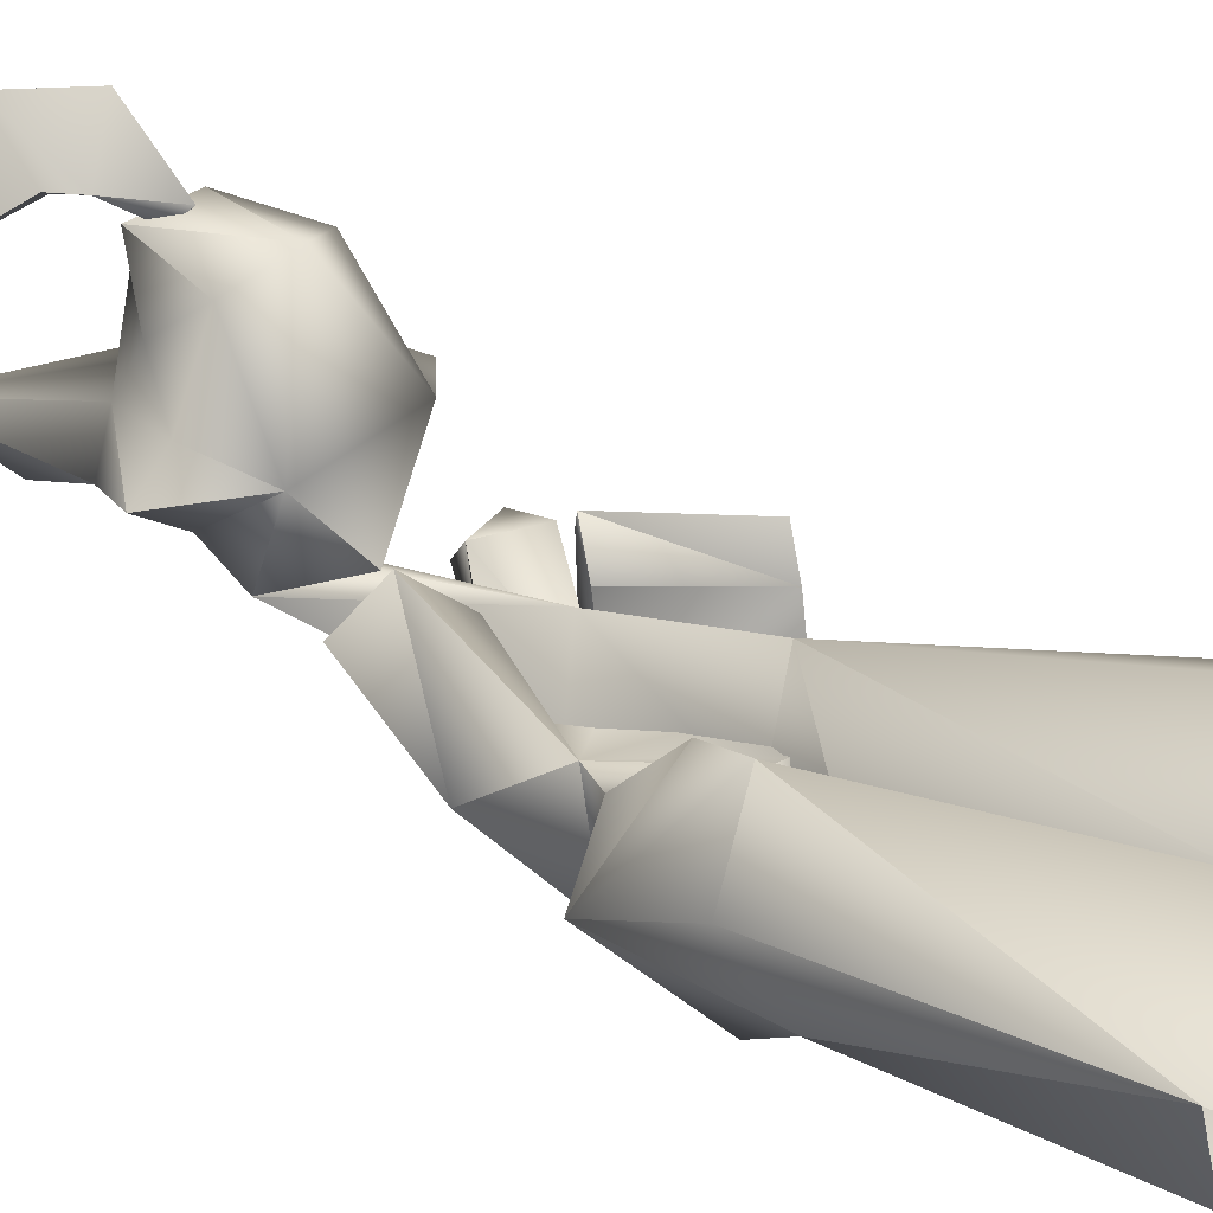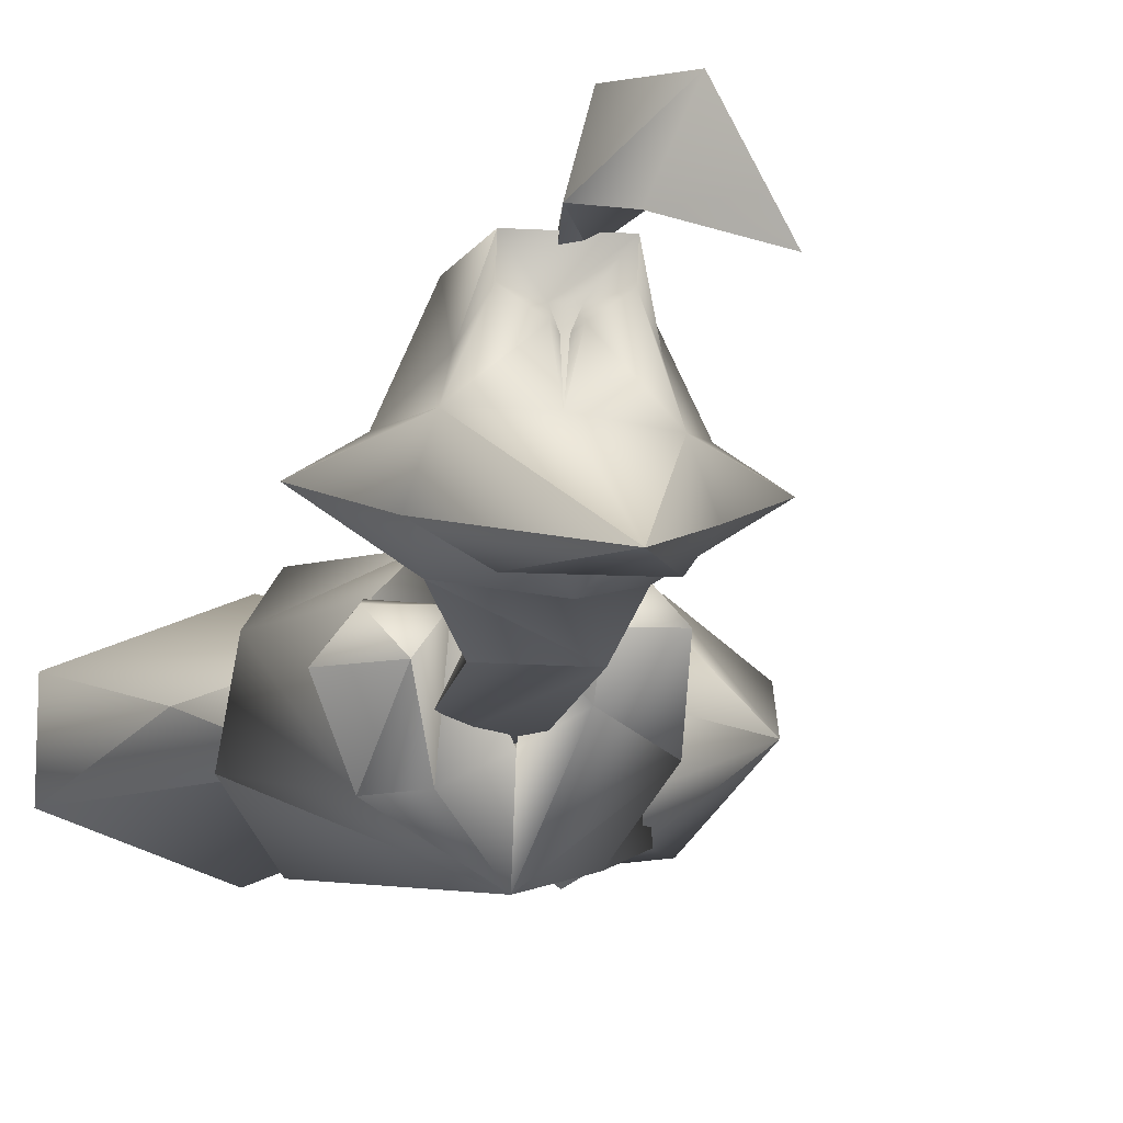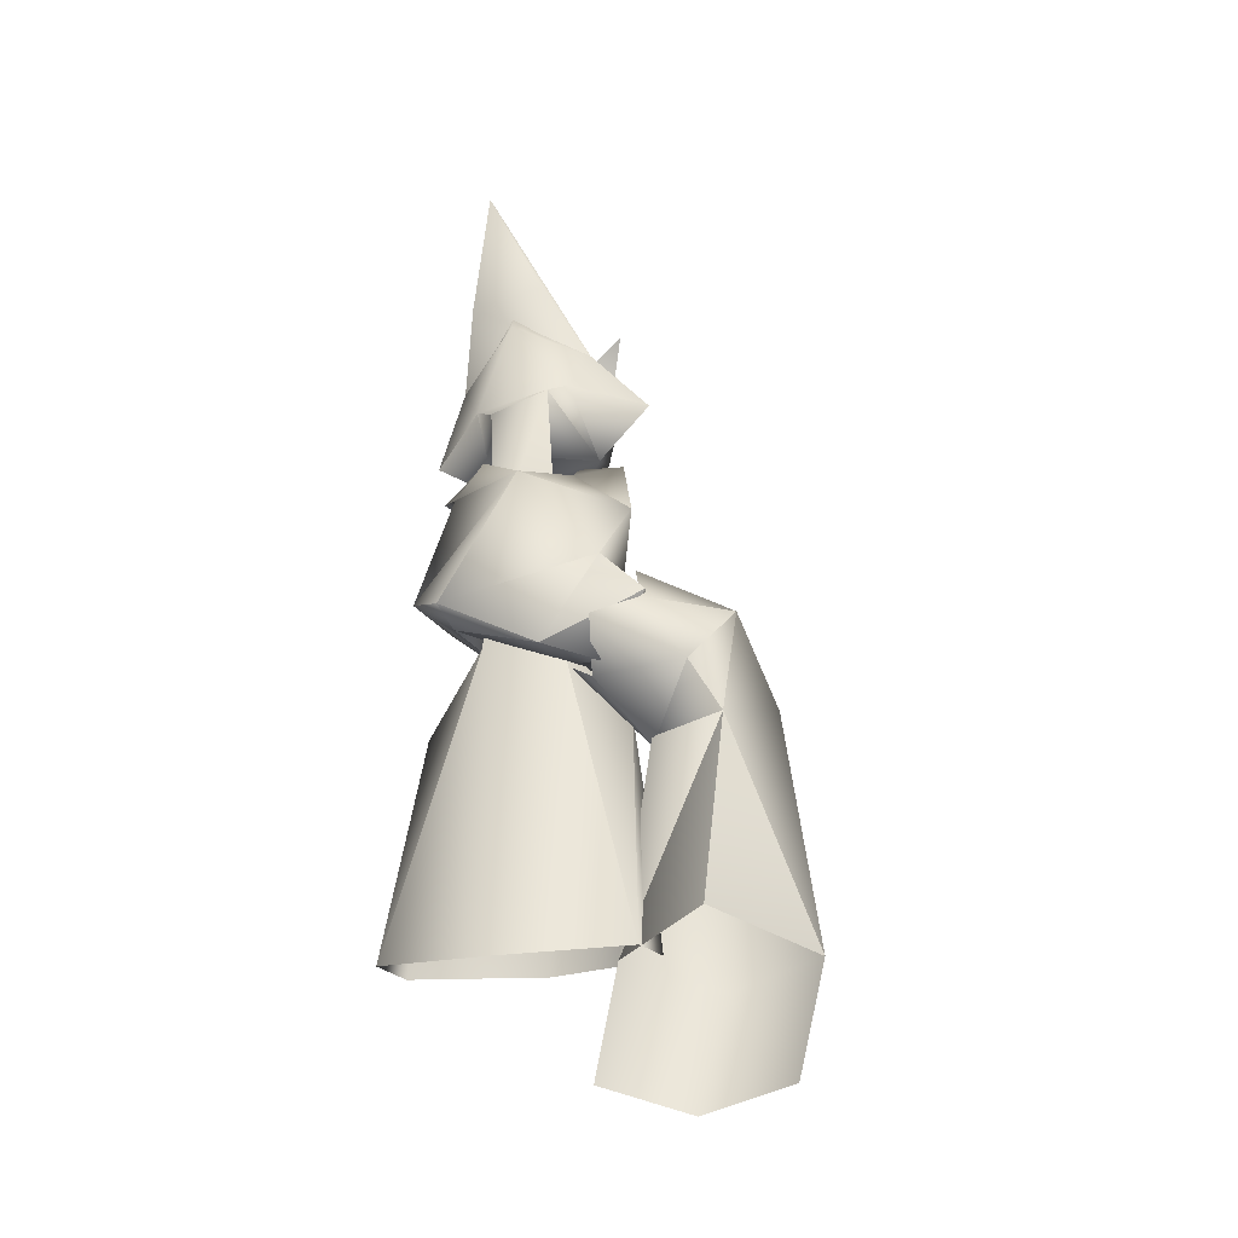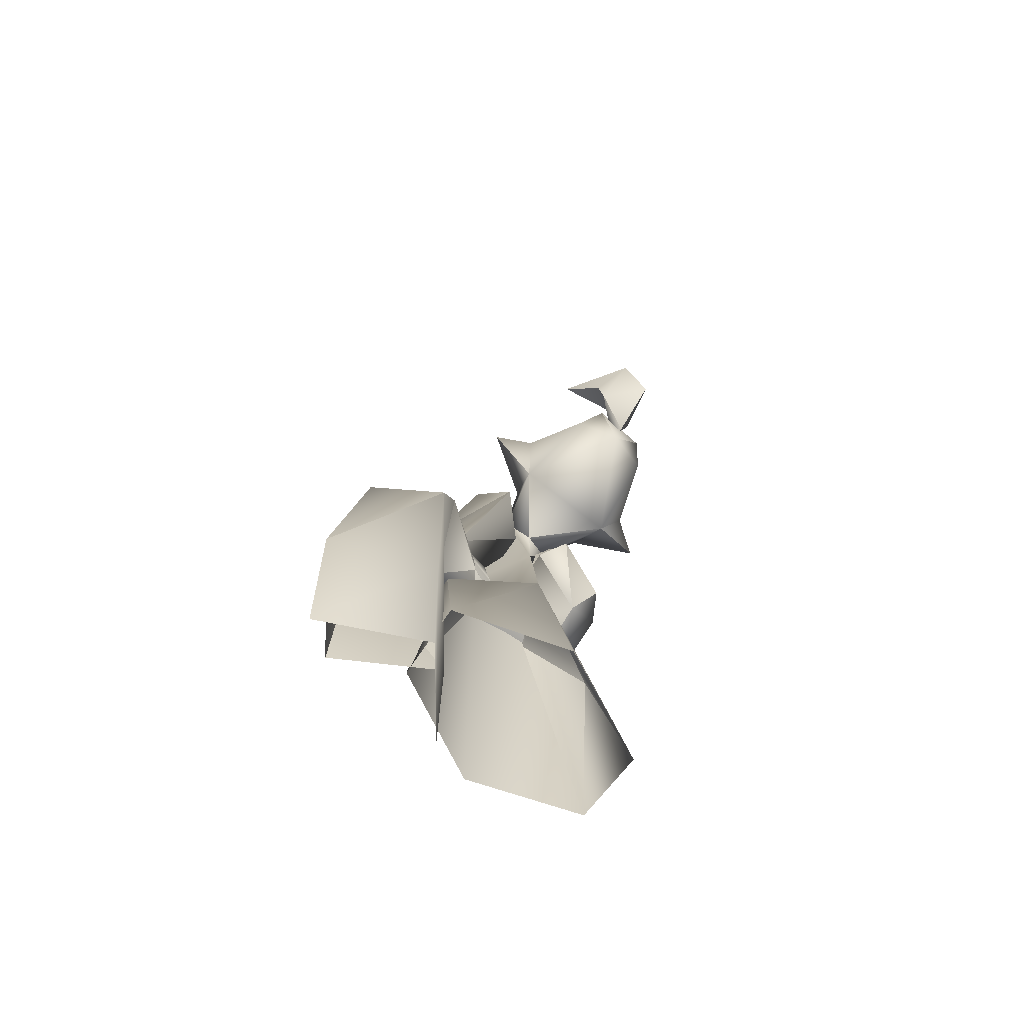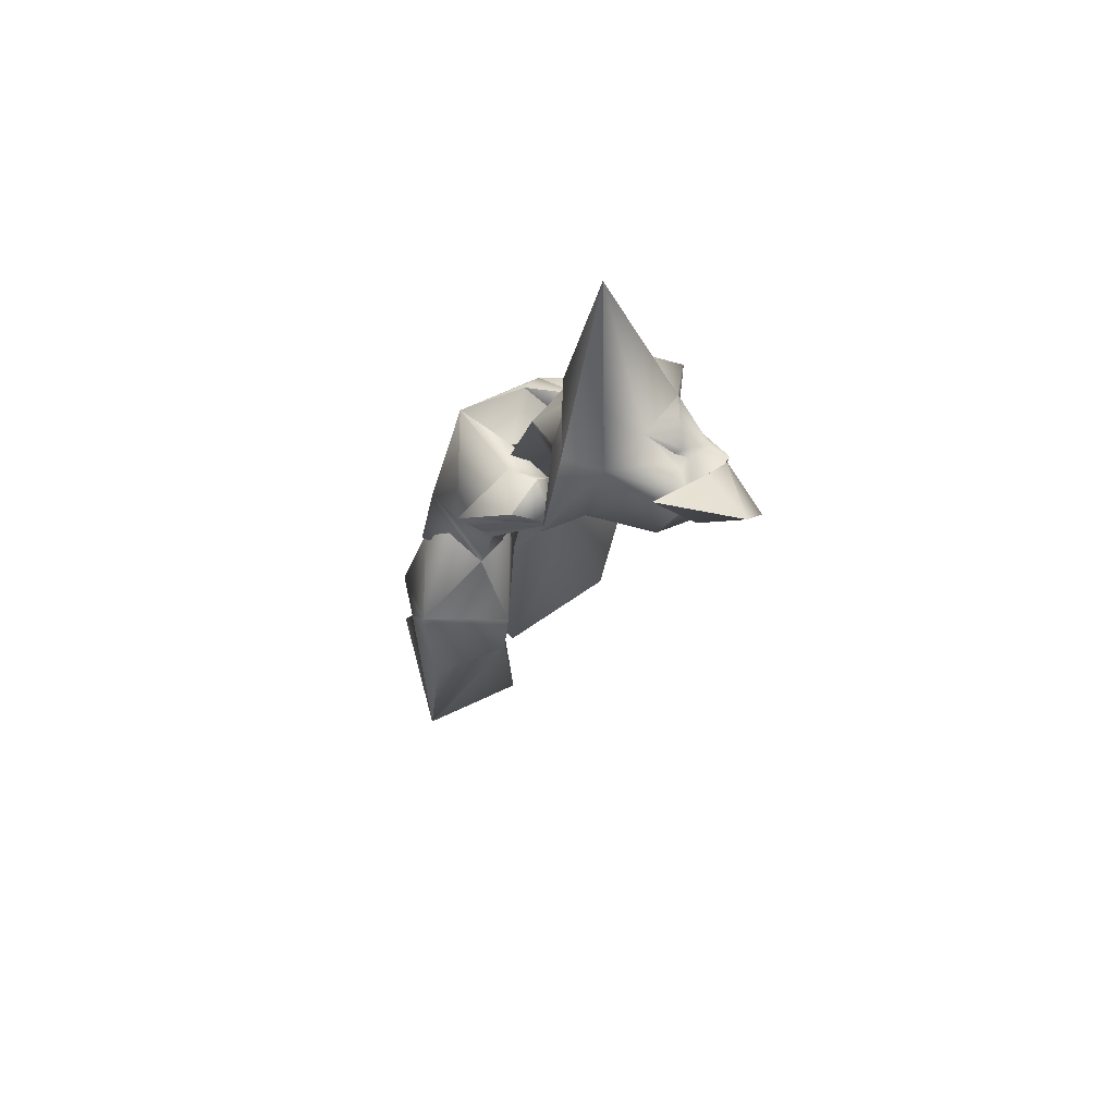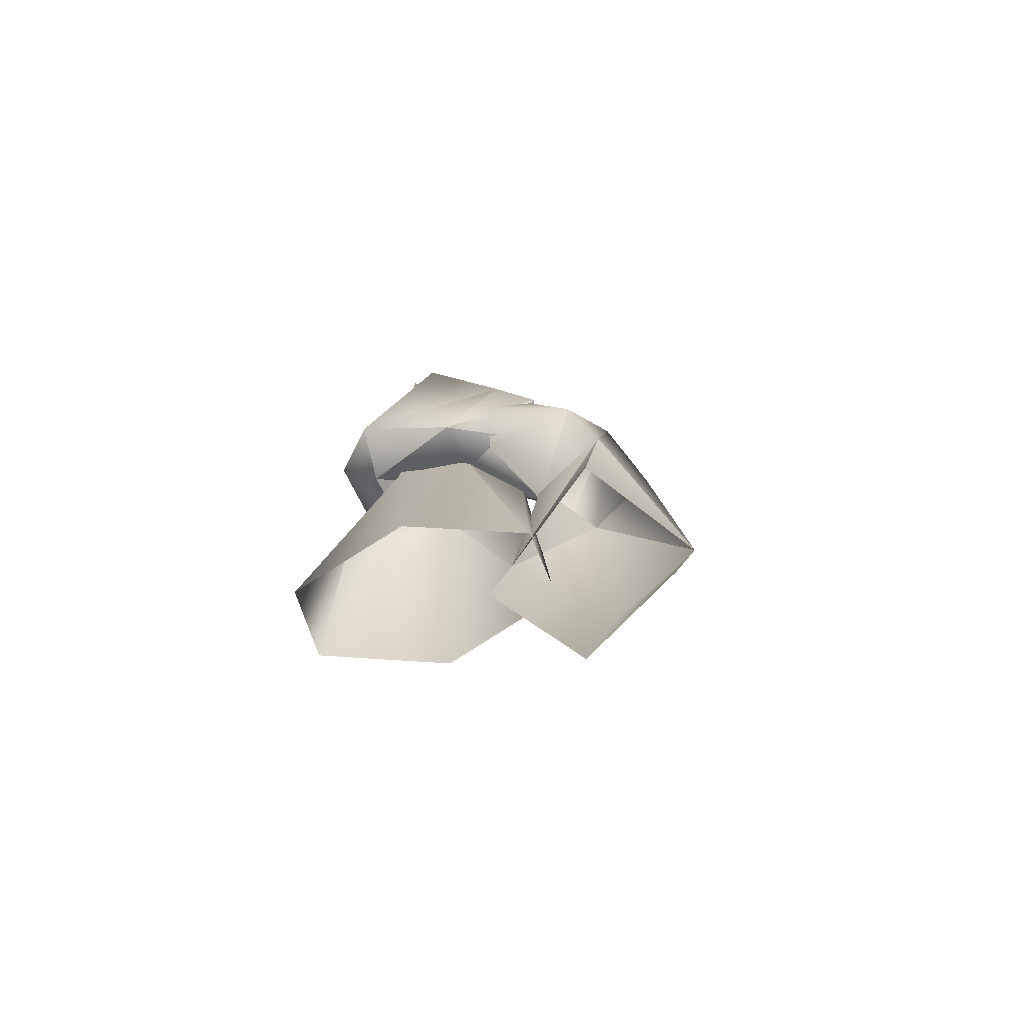
<metadata>
{"format":"obj","ext":"obj","renderer":"f3d","projection":"perspective","resolution":1024,"background":"white","views":[{"elev":26.3,"azim":118.6,"up":"+Y"},{"elev":-6.1,"azim":-18.0,"up":"+Y"},{"elev":-27.5,"azim":15.9,"up":"+Z"},{"elev":-72.2,"azim":139.1,"up":"+Z"},{"elev":77.8,"azim":127.3,"up":"+Z"},{"elev":-69.9,"azim":15.8,"up":"+Z"}]}
</metadata>
<code>
v -1.38 6.113 10.47
v -0.9725 5.377 11.53
v -1.743 6.85 11.4
v -2.096 5.774 10.88
v -1.53 6.118 9.998
v -2.62 5.884 10.42
v -2.273 6.935 10.22
v -2.311 5.871 9.339
v -2.404 5.645 9.609
v -2.11 5.665 9.564
v -2.025 3.1 10.32
v -2.474 2.659 10.27
v -2.541 2.974 10.7
v -2.907 3.111 10.18
v -3.672 3.405 9.337
v -1.024 3.374 9.773
v -3.245 2.965 8.547
v -1.332 2.942 8.862
v -3.372 4.308 9.417
v -3.614 4.257 8.133
v -3.162 4.833 9.098
v -1.397 4.812 9.388
v -0.6723 4.222 8.618
v -1.31 4.137 9.727
v -1.761 5.78 9.834
v -1.237 5.457 8.468
v -3.166 3.993 7.228
v -2.716 2.318 8.04
v -1.962 2.663 7.157
v -1.563 2.274 8.378
v -2.19 5.2 9.644
v -2.342 4.296 9.587
v -2.484 5.204 9.595
v -3.006 5.625 8.206
v -0.9566 3.82 7.562
v -1.751 5.341 9.746
v -2.928 5.355 9.552
v -2.938 5.794 9.64
v -2.054 5.849 7.949
v -1.871 2.764 11.2
v -3.342 2.781 10.96
v -3.026 2.709 13.62
v -4.341 3.828 7.923
v 0.0725 3.775 8.65
v -2.505 5.028 9.71
v -2.331 4.91 9.561
v -2.211 5.025 9.758
v -1.157 1.718 4.725
v -2.349 1.698 4.763
v -1.766 2.886 4.929
v -1.045 1.748 2.617
v -2.536 1.731 2.627
v -1.805 3.088 2.683
v 0.1317 2.288 1.182
v -3.746 2.39 1.232
v -4.231 3.056 -3.036
v -1.855 3.968 -2.913
v 0.5397 3.112 -3.069
v 0.406 1.637 -3.3
v -1.822 0.7506 -3.57
v -4.216 1.584 -3.267
v -3.623 2.394 6.166
v -3.005 1.289 5.553
v -2.125 1.72 4.795
v -1.896 3.075 4.832
v -2.9 3.028 3.141
v -2.868 3.104 5.54
v -2.266 3.62 5.181
v -3.627 2.94 3.655
v -2.381 2.964 6.464
v -1.519 1.741 5.657
v -3.856 1.585 3.617
v -3.023 3.057 5.831
v -3.13 1.82 3.127
v -3.031 0.6242 3.062
v -1.16 0.7944 2.104
v -0.05051 2.328 3.941
v -3.149 3.588 3.405
v -3.248 2.944 6.532
v 0.2846 1.699 5.087
v -1.505 0.4158 5.449
v -0.9684 2.108 6.241
v -2.896 2.43 6.943
v -1.176 2.267 2.336
v -2.486 1.329 6.295
v -1.045 2.779 6.767
v -1.408 2.787 5.734
v -0.6185 3.478 6.193
v -0.03359 0.7083 3.686
v -0.1785 2.799 6.7
v -0.1342 1.149 1.786
v -0.428 2.549 2.208
v 0.7335 0.9696 2.985
v 0.4397 2.369 3.407
v 2.11 2.08 2.896
v 0.947 3.452 2.275
v -0.4941 2.406 3.161
v 0.4613 2.421 0.6181
v -0.9546 1.832 2.111
v 1.476 0.9333 1.515
v -0.2283 0.7446 2.535
v 0.6467 0.9876 2.865
v -0.3372 1.325 1.588
v 0.4073 1.489 3.669
v 1.376 3.653 1.462
v 2.68 2.796 1.184
v 1.961 1.468 0.7022
v 0.512 2.292 0.9653
v 1.392 3.774 -3.555
v 3.303 2.766 -3.401
v -0.09927 2.167 -3.36
v 1.735 0.753 -3.033
v 0.9601 3.295 -5.788
v 2.907 2.15 -5.681
v -0.3871 1.721 -5.578
o default
g default
f 53 57 56
f 58 57 53
f 59 58 54
f 51 52 60
f 53 56 55
f 55 56 61
f 55 61 52
f 58 53 54
f 59 54 51
f 61 60 52
f 59 51 60
f 3 2 1
f 2 3 4
f 1 2 4
f 5 1 4
f 3 6 4
f 3 1 5
f 5 4 6
f 3 7 6
f 7 3 5
f 7 8 6
f 8 9 6
f 10 5 6
f 8 5 10
f 10 6 9
f 8 7 5
f 13 12 11
f 14 12 13
f 11 14 13
f 12 14 15
f 16 15 14
f 16 11 12
f 17 12 15
f 17 18 12
f 16 14 11
f 18 16 12
f 21 20 19
f 24 23 22
f 26 25 22
f 29 28 27
f 17 28 30
f 33 32 31
f 20 21 34
f 35 30 29
f 22 25 36
f 26 22 23
f 33 38 37
f 21 38 34
f 27 28 17
f 27 34 39
f 36 25 31
f 38 33 25
f 23 35 26
f 35 27 39
f 18 30 35
f 34 38 39
f 35 29 27
f 18 17 30
f 26 35 39
f 27 20 34
f 25 33 31
f 37 38 21
f 25 26 39
f 38 25 39
f 41 16 40
f 41 40 42
f 43 15 19
f 41 15 16
f 44 18 35
f 24 16 44
f 35 23 44
f 18 44 16
f 42 16 24
f 24 44 23
f 15 41 42
f 42 40 16
f 42 32 19
f 15 42 19
f 27 17 43
f 24 32 42
f 20 43 19
f 43 17 15
f 46 45 32
f 43 20 27
f 32 47 46
f 46 33 45
f 21 19 37
f 47 31 46
f 47 36 31
f 33 37 45
f 36 24 22
f 49 48 30
f 49 30 28
f 30 48 50
f 29 30 50
f 50 49 28
f 50 28 29
f 48 51 50
f 52 48 49
f 50 52 49
f 52 51 48
f 50 51 53
f 50 53 52
f 54 53 51
f 52 53 55
f 64 63 62
f 64 66 65
f 65 68 67
f 68 69 67
f 71 64 70
f 67 64 65
f 69 72 63
f 62 73 64
f 76 75 74
f 64 71 77
f 70 64 73
f 78 69 68
f 66 69 78
f 64 67 63
f 62 79 73
f 82 81 80
f 68 66 78
f 64 74 66
f 83 79 62
f 74 84 76
f 70 83 85
f 79 70 73
f 88 87 86
f 83 63 85
f 63 81 85
f 72 66 74
f 82 71 81
f 71 85 81
f 77 87 88
f 85 71 70
f 74 75 72
f 62 63 83
f 77 84 74
f 81 63 72
f 81 89 80
f 83 70 79
f 74 64 77
f 66 72 69
f 89 77 80
f 77 71 87
f 90 86 82
f 90 82 80
f 80 77 88
f 88 90 80
f 82 87 71
f 90 88 86
f 86 87 82
f 68 65 66
f 67 69 63
f 75 81 72
f 89 81 75
f 75 76 89
f 92 91 84
f 89 76 93
f 77 89 94
f 92 77 94
f 94 89 93
f 76 84 91
f 92 84 77
f 76 91 93
f 96 94 95
f 96 92 97
f 99 92 98
f 102 101 100
f 100 101 103
f 102 100 95
f 95 94 104
f 95 104 102
f 100 103 98
f 94 96 97
f 96 98 92
f 98 103 99
f 94 93 92
f 91 92 93
f 105 96 95
f 106 105 95
f 95 100 107
f 95 107 106
f 107 100 98
f 108 107 98
f 105 108 98
f 105 98 96
f 110 109 105
f 106 110 105
f 107 110 106
f 105 109 111
f 110 107 112
f 105 111 108
f 111 112 107
f 108 111 107
f 114 113 109
f 110 114 109
f 109 115 111
f 109 113 115
f 53 57 56
f 58 57 53
f 59 58 54
f 51 52 60
f 53 56 55
f 55 56 61
f 55 61 52
f 58 53 54
f 59 54 51
f 61 60 52
f 59 51 60
f 3 2 1
f 2 3 4
f 1 2 4
f 5 1 4
f 3 6 4
f 3 1 5
f 5 4 6
f 3 7 6
f 7 3 5
f 7 8 6
f 8 9 6
f 10 5 6
f 8 5 10
f 10 6 9
f 8 7 5
f 13 12 11
f 14 12 13
f 11 14 13
f 12 14 15
f 16 15 14
f 16 11 12
f 17 12 15
f 17 18 12
f 16 14 11
f 18 16 12
f 21 20 19
f 24 23 22
f 26 25 22
f 29 28 27
f 17 28 30
f 33 32 31
f 20 21 34
f 35 30 29
f 22 25 36
f 26 22 23
f 33 38 37
f 21 38 34
f 27 28 17
f 27 34 39
f 36 25 31
f 38 33 25
f 23 35 26
f 35 27 39
f 18 30 35
f 34 38 39
f 35 29 27
f 18 17 30
f 26 35 39
f 27 20 34
f 25 33 31
f 37 38 21
f 25 26 39
f 38 25 39
f 41 16 40
f 41 40 42
f 43 15 19
f 41 15 16
f 44 18 35
f 24 16 44
f 35 23 44
f 18 44 16
f 42 16 24
f 24 44 23
f 15 41 42
f 42 40 16
f 42 32 19
f 15 42 19
f 27 17 43
f 24 32 42
f 20 43 19
f 43 17 15
f 46 45 32
f 43 20 27
f 32 47 46
f 46 33 45
f 21 19 37
f 47 31 46
f 47 36 31
f 33 37 45
f 36 24 22
f 49 48 30
f 49 30 28
f 30 48 50
f 29 30 50
f 50 49 28
f 50 28 29
f 48 51 50
f 52 48 49
f 50 52 49
f 52 51 48
f 50 51 53
f 50 53 52
f 54 53 51
f 52 53 55
f 64 63 62
f 64 66 65
f 65 68 67
f 68 69 67
f 71 64 70
f 67 64 65
f 69 72 63
f 62 73 64
f 76 75 74
f 64 71 77
f 70 64 73
f 78 69 68
f 66 69 78
f 64 67 63
f 62 79 73
f 82 81 80
f 68 66 78
f 64 74 66
f 83 79 62
f 74 84 76
f 70 83 85
f 79 70 73
f 88 87 86
f 83 63 85
f 63 81 85
f 72 66 74
f 82 71 81
f 71 85 81
f 77 87 88
f 85 71 70
f 74 75 72
f 62 63 83
f 77 84 74
f 81 63 72
f 81 89 80
f 83 70 79
f 74 64 77
f 66 72 69
f 89 77 80
f 77 71 87
f 90 86 82
f 90 82 80
f 80 77 88
f 88 90 80
f 82 87 71
f 90 88 86
f 86 87 82
f 68 65 66
f 67 69 63
f 75 81 72
f 89 81 75
f 75 76 89
f 92 91 84
f 89 76 93
f 77 89 94
f 92 77 94
f 94 89 93
f 76 84 91
f 92 84 77
f 76 91 93
f 96 94 95
f 96 92 97
f 99 92 98
f 102 101 100
f 100 101 103
f 102 100 95
f 95 94 104
f 95 104 102
f 100 103 98
f 94 96 97
f 96 98 92
f 98 103 99
f 94 93 92
f 91 92 93
f 105 96 95
f 106 105 95
f 95 100 107
f 95 107 106
f 107 100 98
f 108 107 98
f 105 108 98
f 105 98 96
f 110 109 105
f 106 110 105
f 107 110 106
f 105 109 111
f 110 107 112
f 105 111 108
f 111 112 107
f 108 111 107
f 114 113 109
f 110 114 109
f 109 115 111
f 109 113 115
o eyes
g eyes
f 45 37 19
f 45 19 32
f 24 36 47
f 24 47 32

</code>
